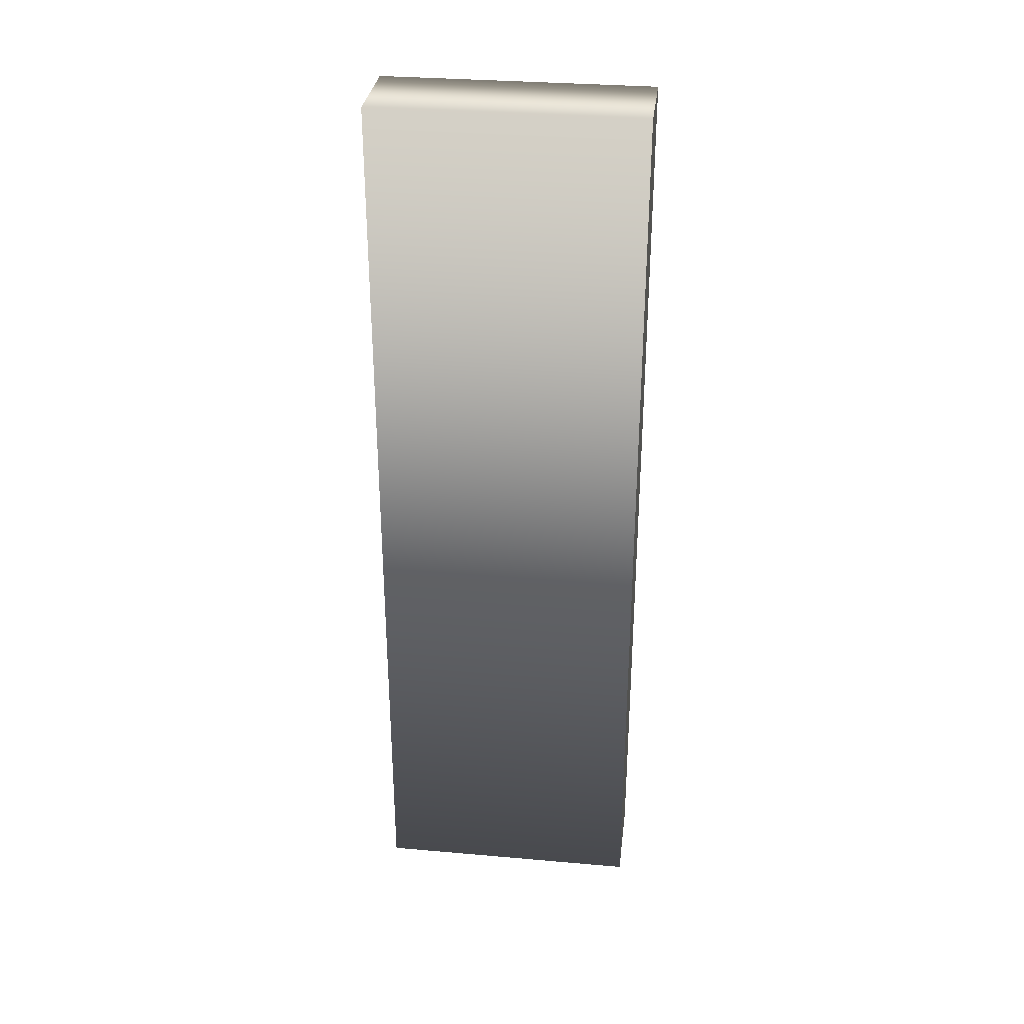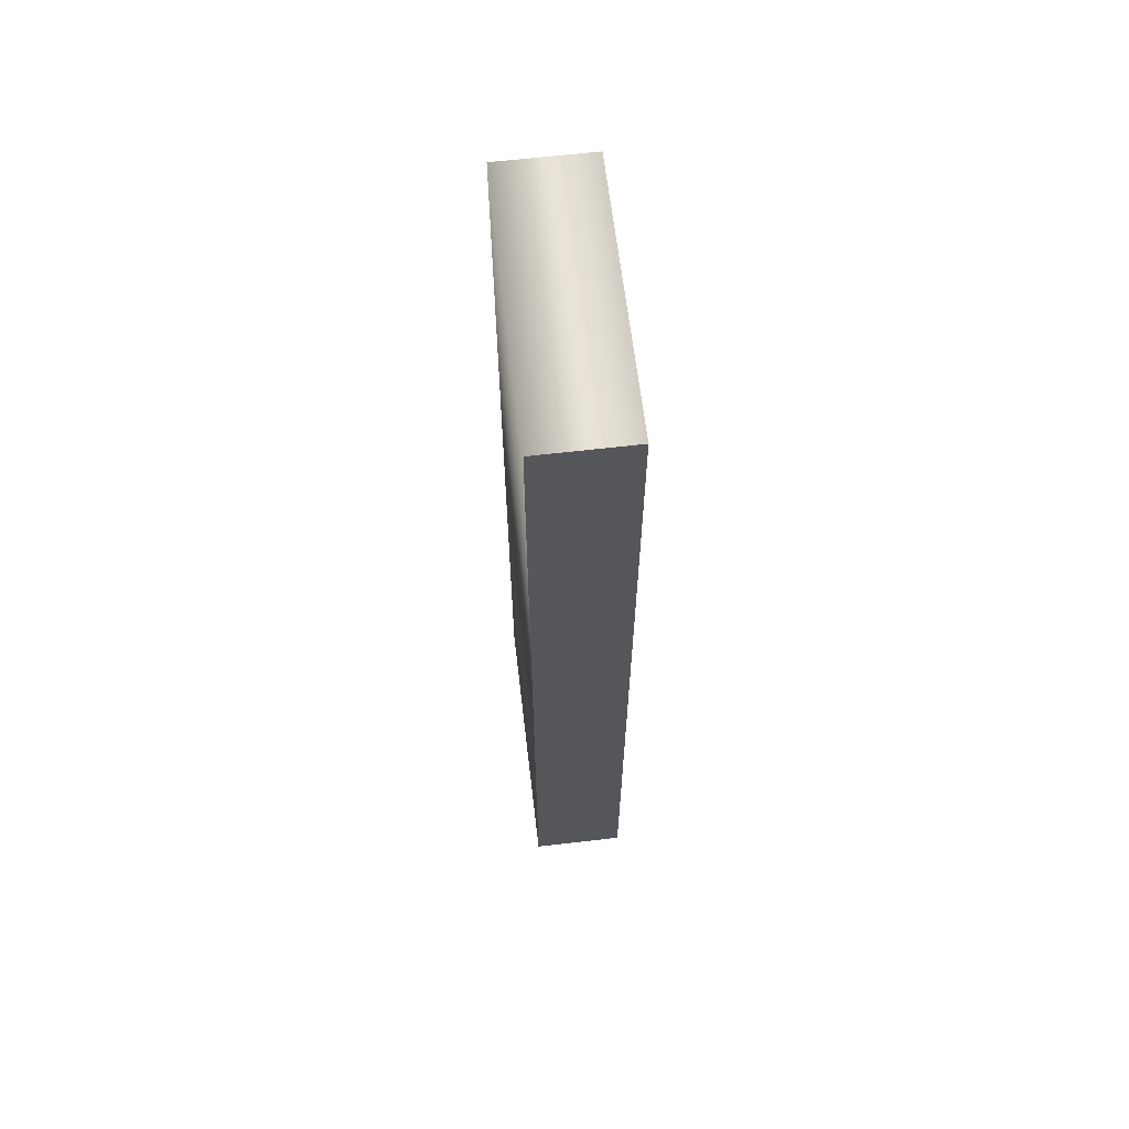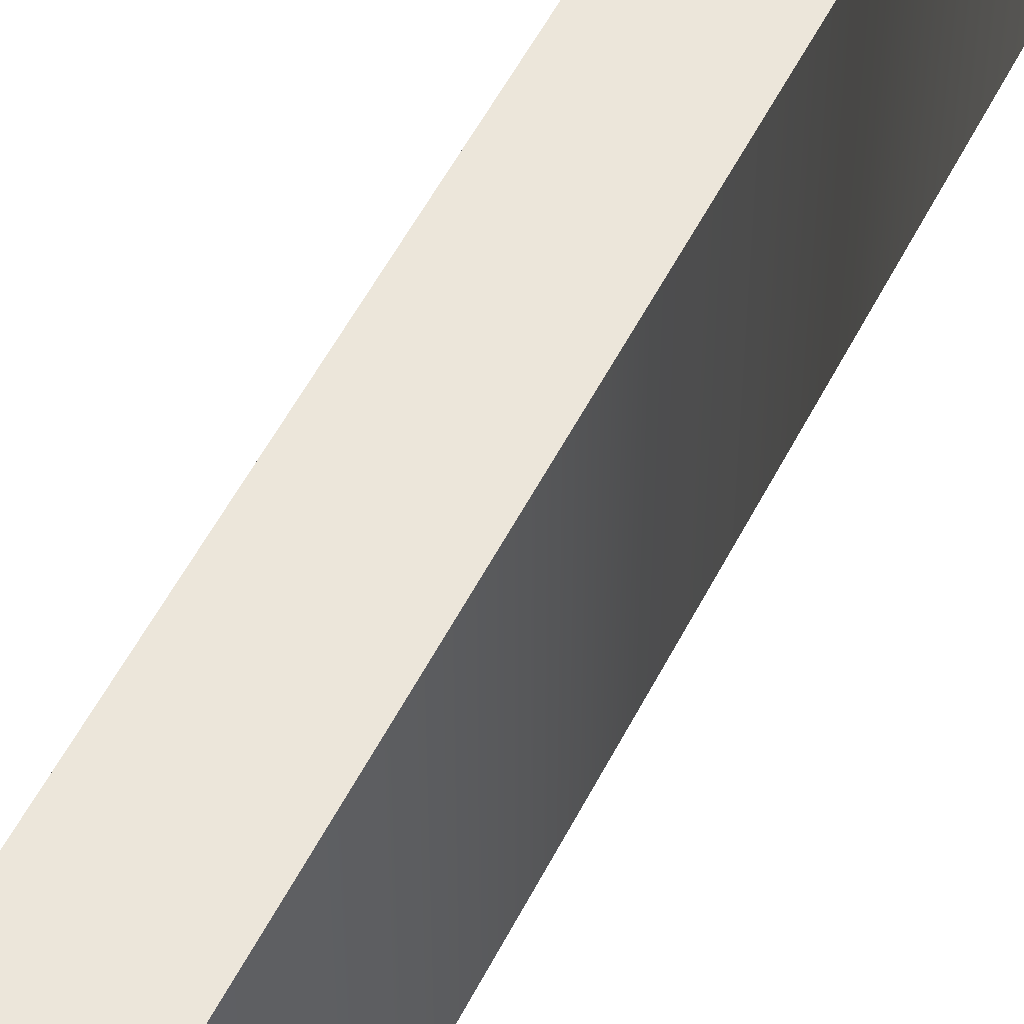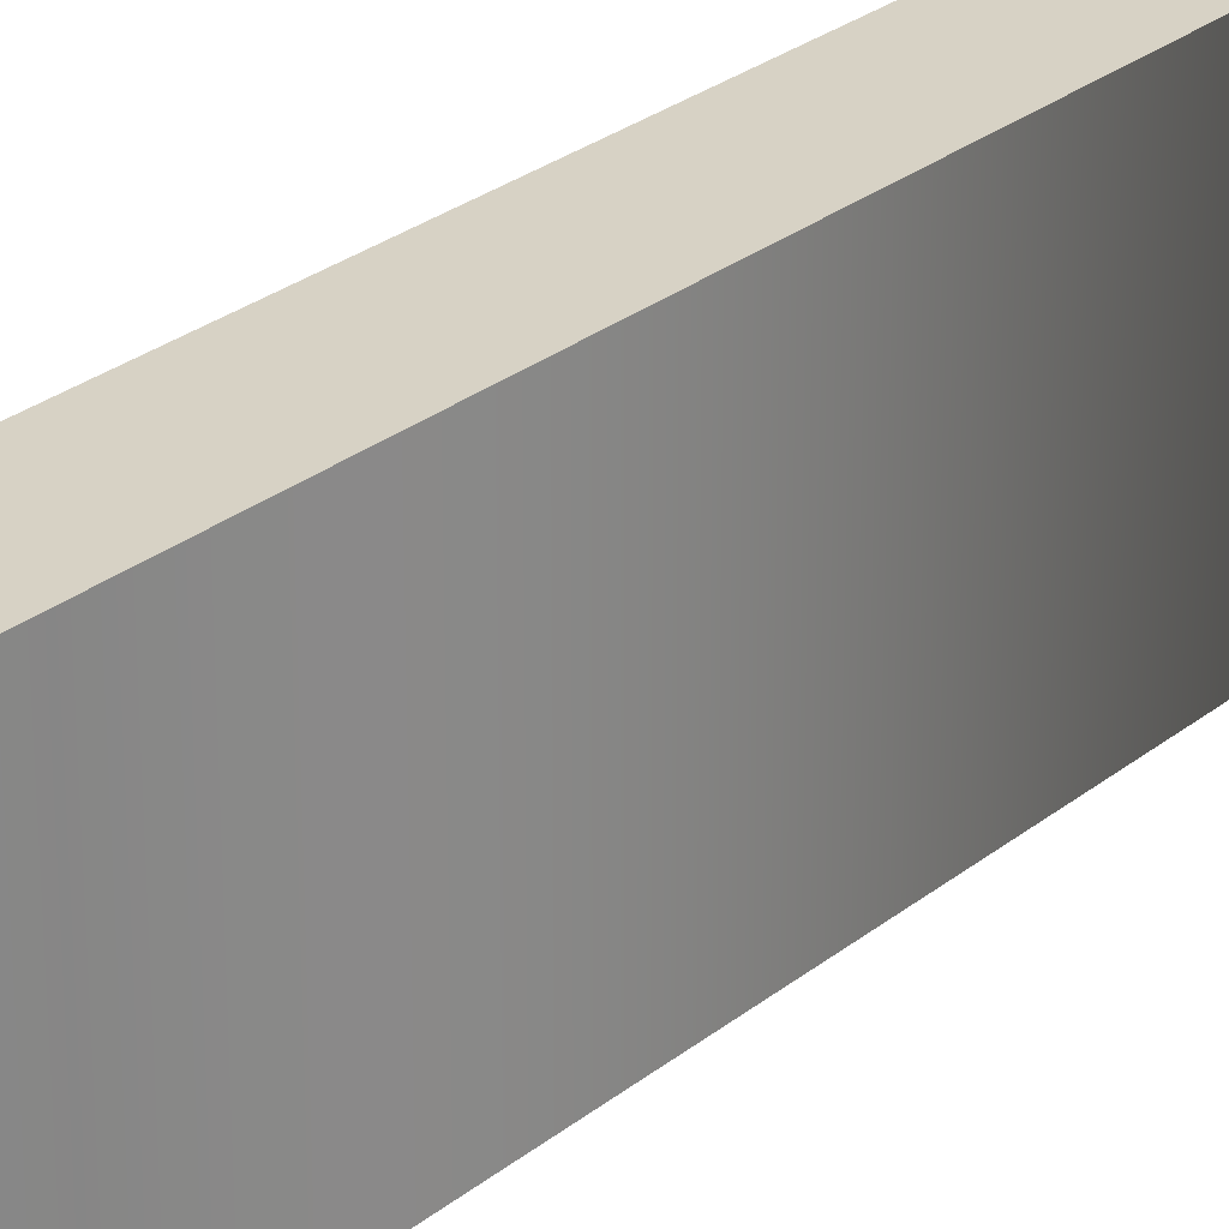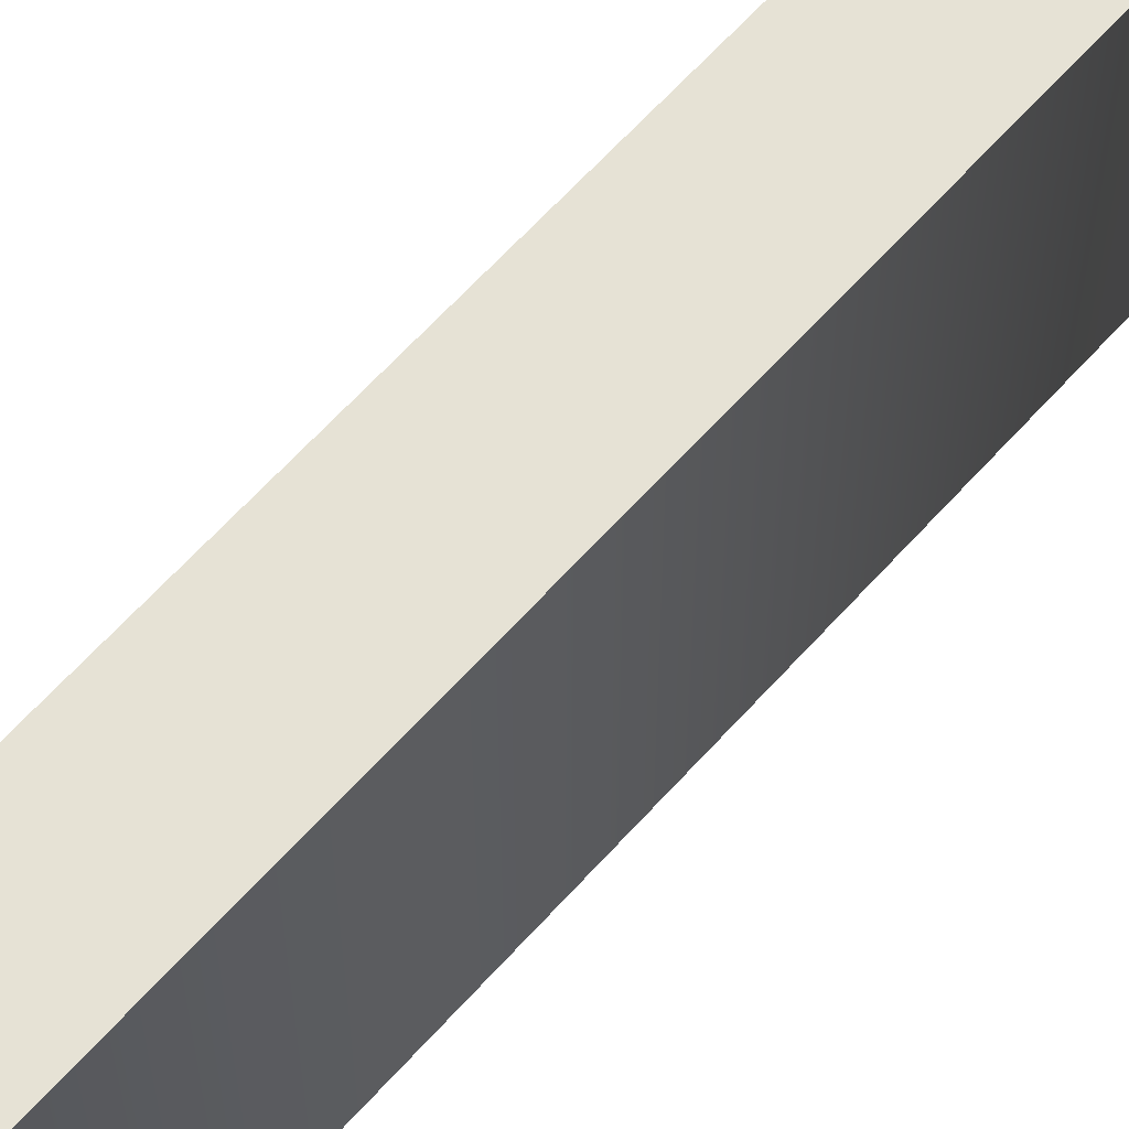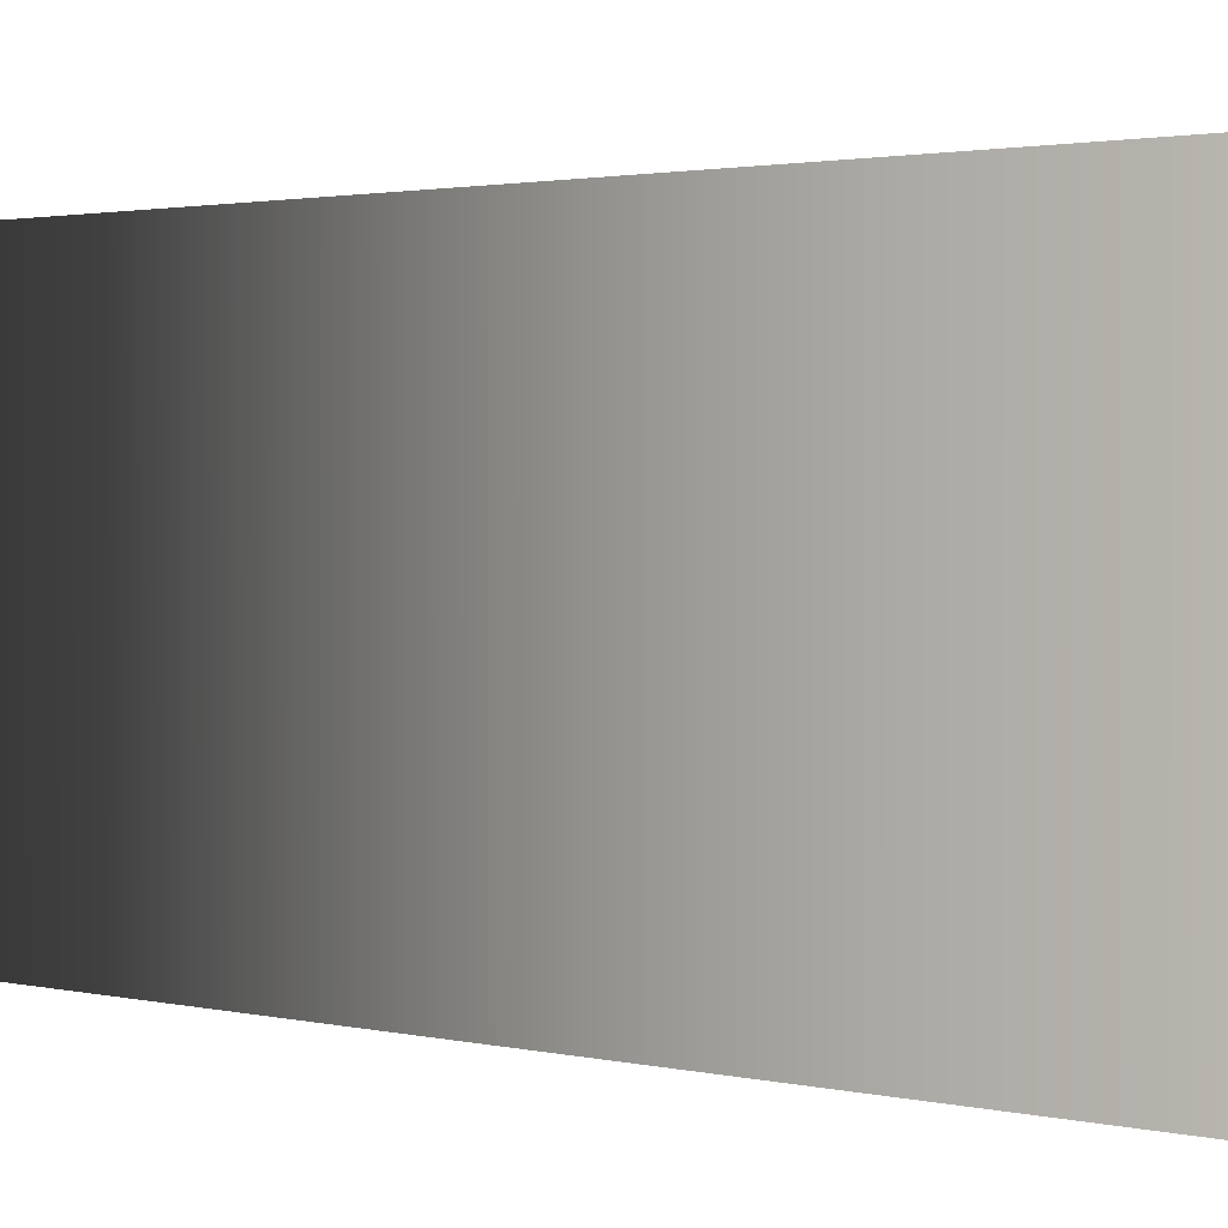
<metadata>
{"format":"obj","ext":"obj","renderer":"f3d","projection":"perspective","resolution":1024,"background":"white","views":[{"elev":32.0,"azim":-83.0,"up":"+Y"},{"elev":63.7,"azim":173.3,"up":"+Y"},{"elev":54.3,"azim":-153.4,"up":"+Z"},{"elev":27.5,"azim":39.6,"up":"+Z"},{"elev":64.0,"azim":-138.1,"up":"+Z"},{"elev":1.2,"azim":-37.0,"up":"+Z"}]}
</metadata>
<code>
o Text
v -0.0343 -0.341 0.1
v -0.0343 0.341 0.1
v 0.0343 0.341 0.1
v 0.0343 -0.341 0.1
v -0.0343 -0.341 -0.1
v -0.0343 0.341 -0.1
v 0.0343 0.341 -0.1
v 0.0343 -0.341 -0.1
v -0.0343 -0.341 -0.1
v -0.0343 -0.341 0.1
v -0.0343 0.341 -0.1
v -0.0343 0.341 0.1
v 0.0343 0.341 -0.1
v 0.0343 0.341 0.1
v 0.0343 -0.341 -0.1
v 0.0343 -0.341 0.1
f 1 3 2
f 1 4 3
f 7 5 6
f 8 5 7
f 12 9 10
f 14 11 12
f 16 13 14
f 10 15 16
f 12 11 9
f 14 13 11
f 16 15 13
f 10 9 15

</code>
